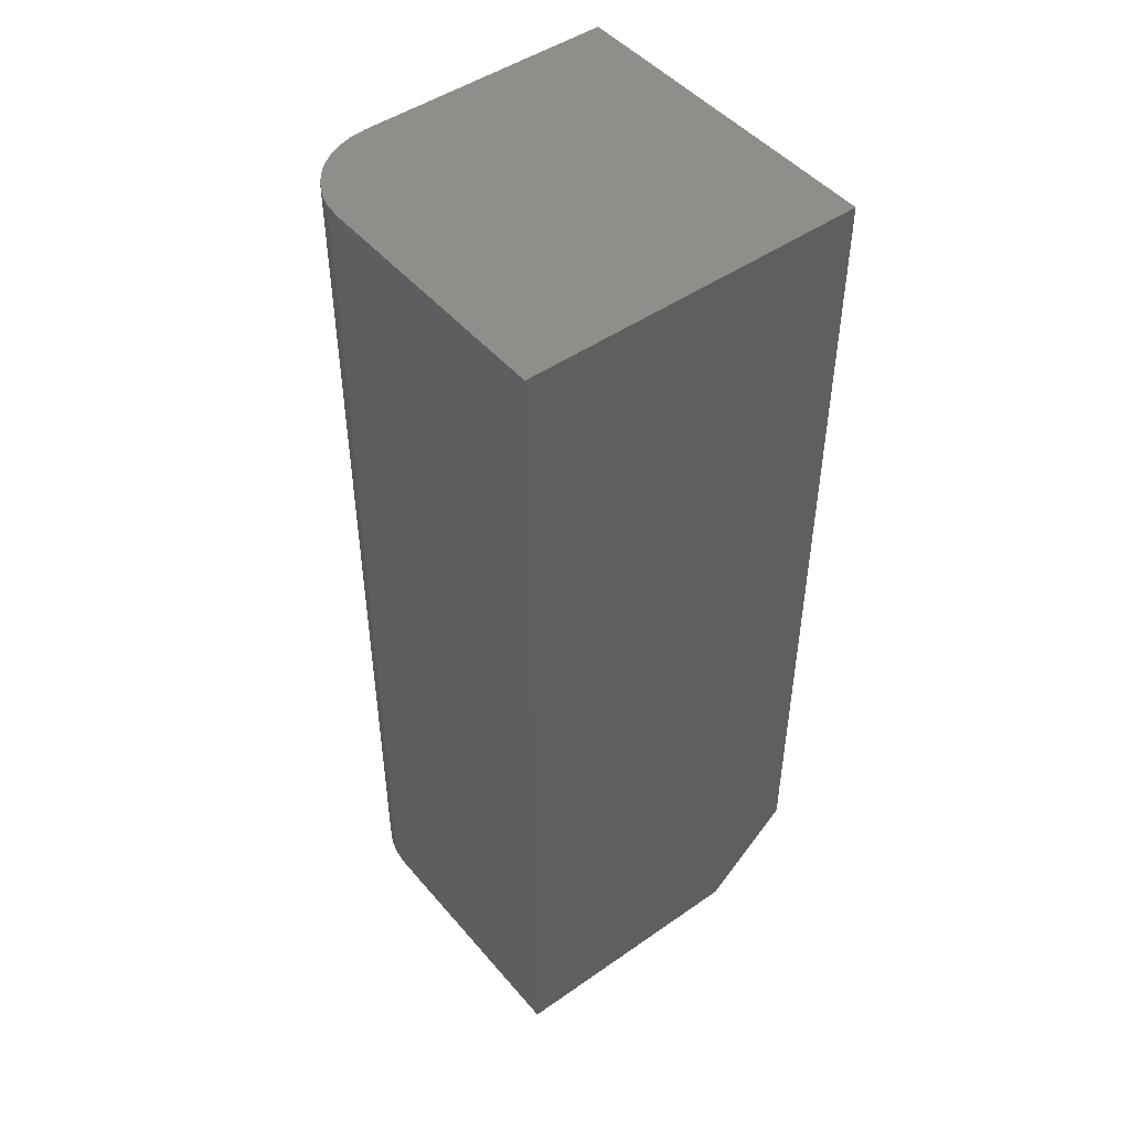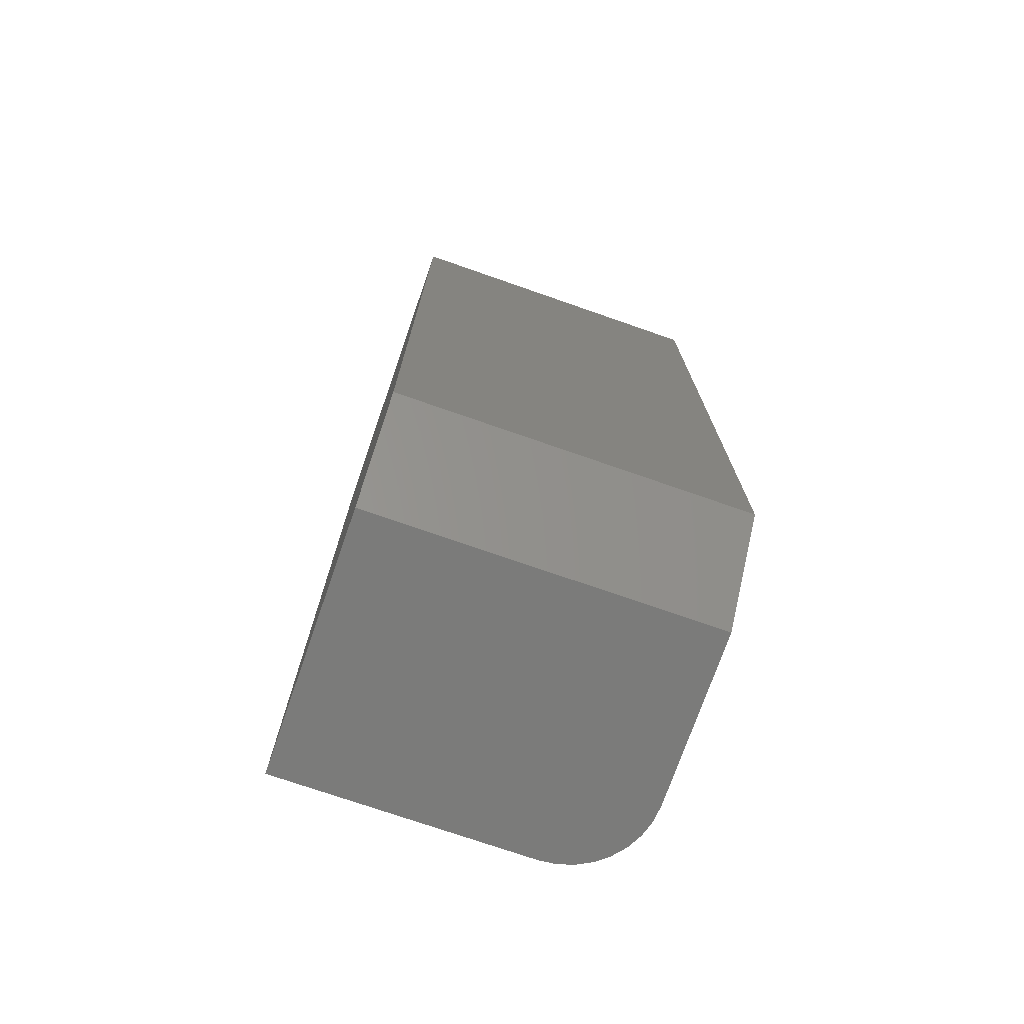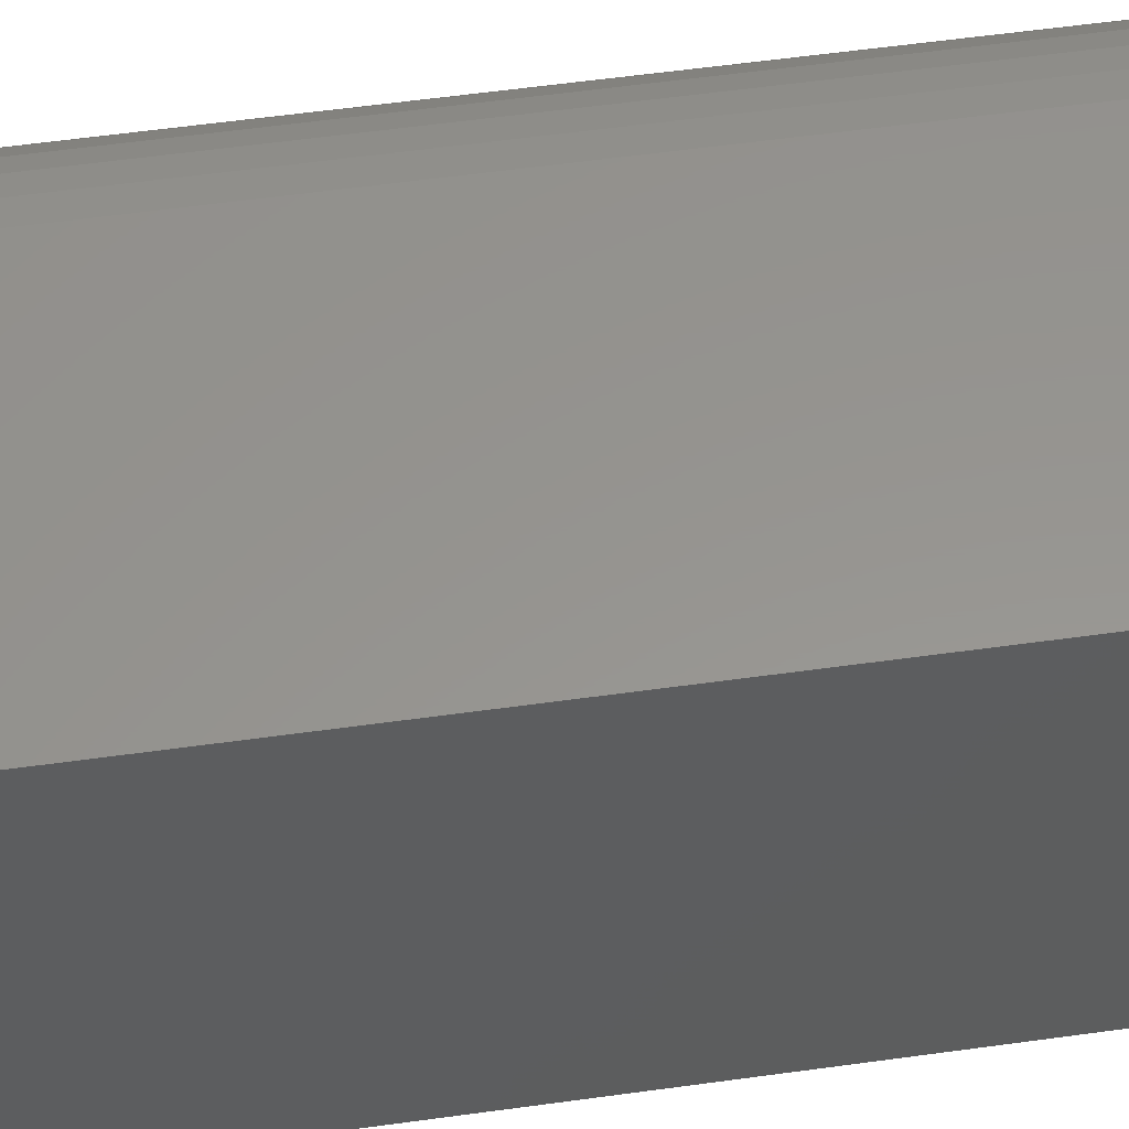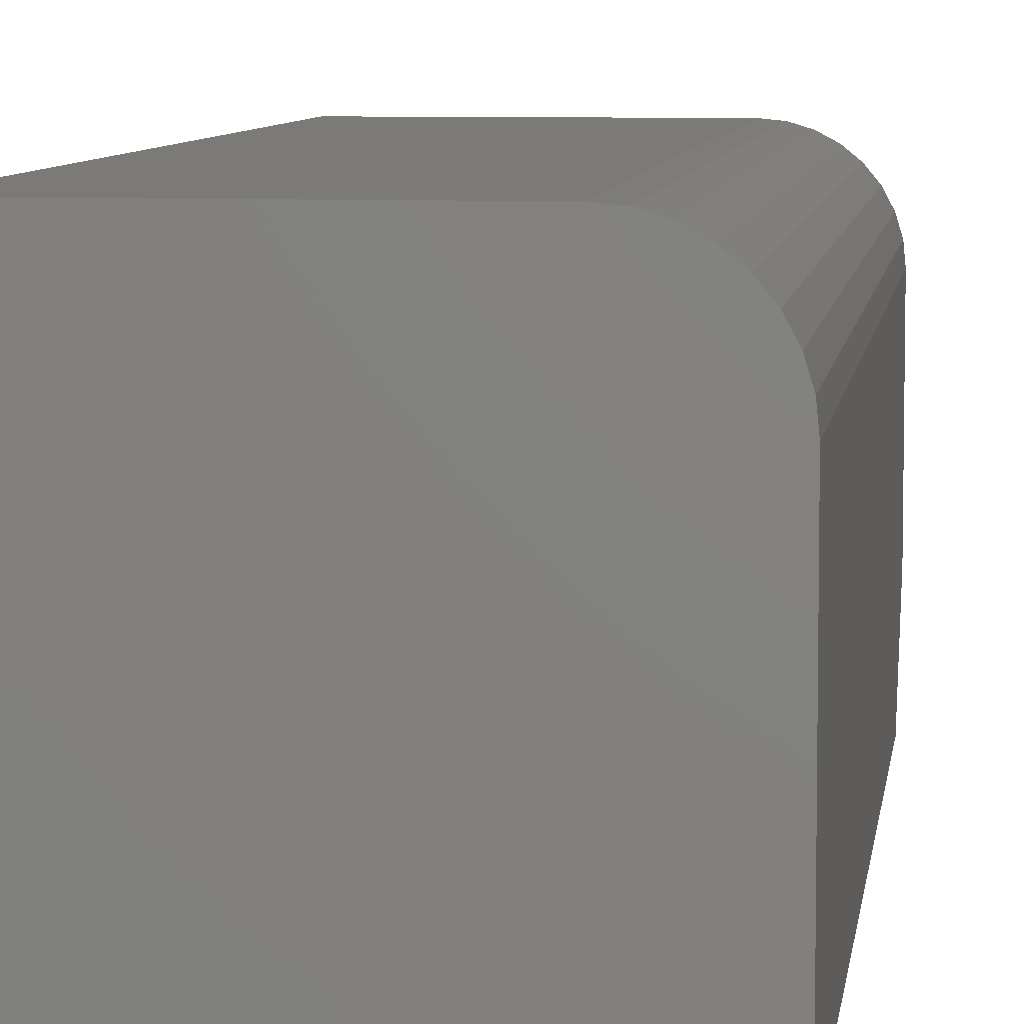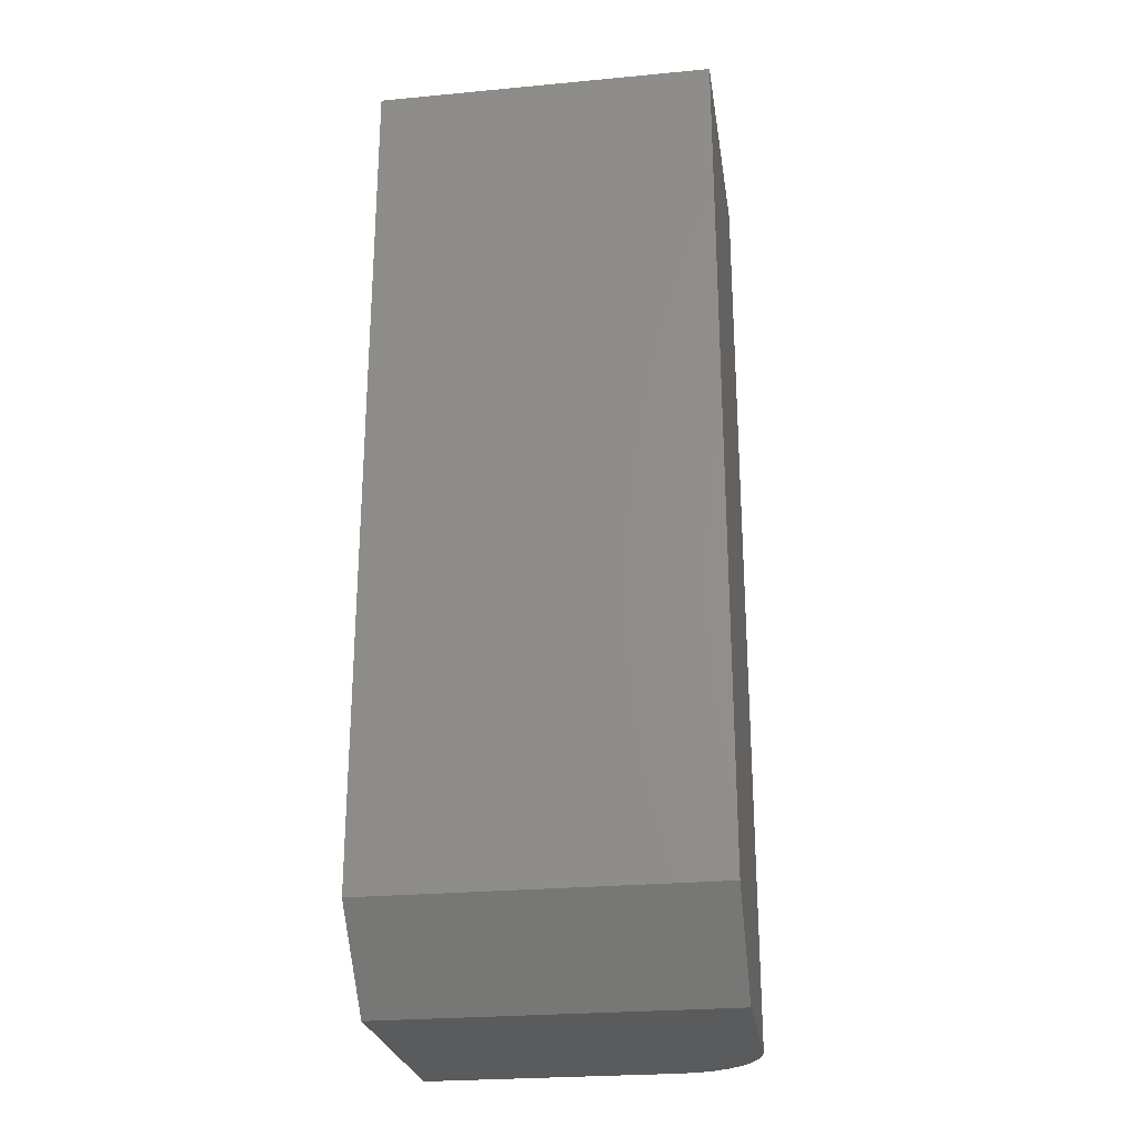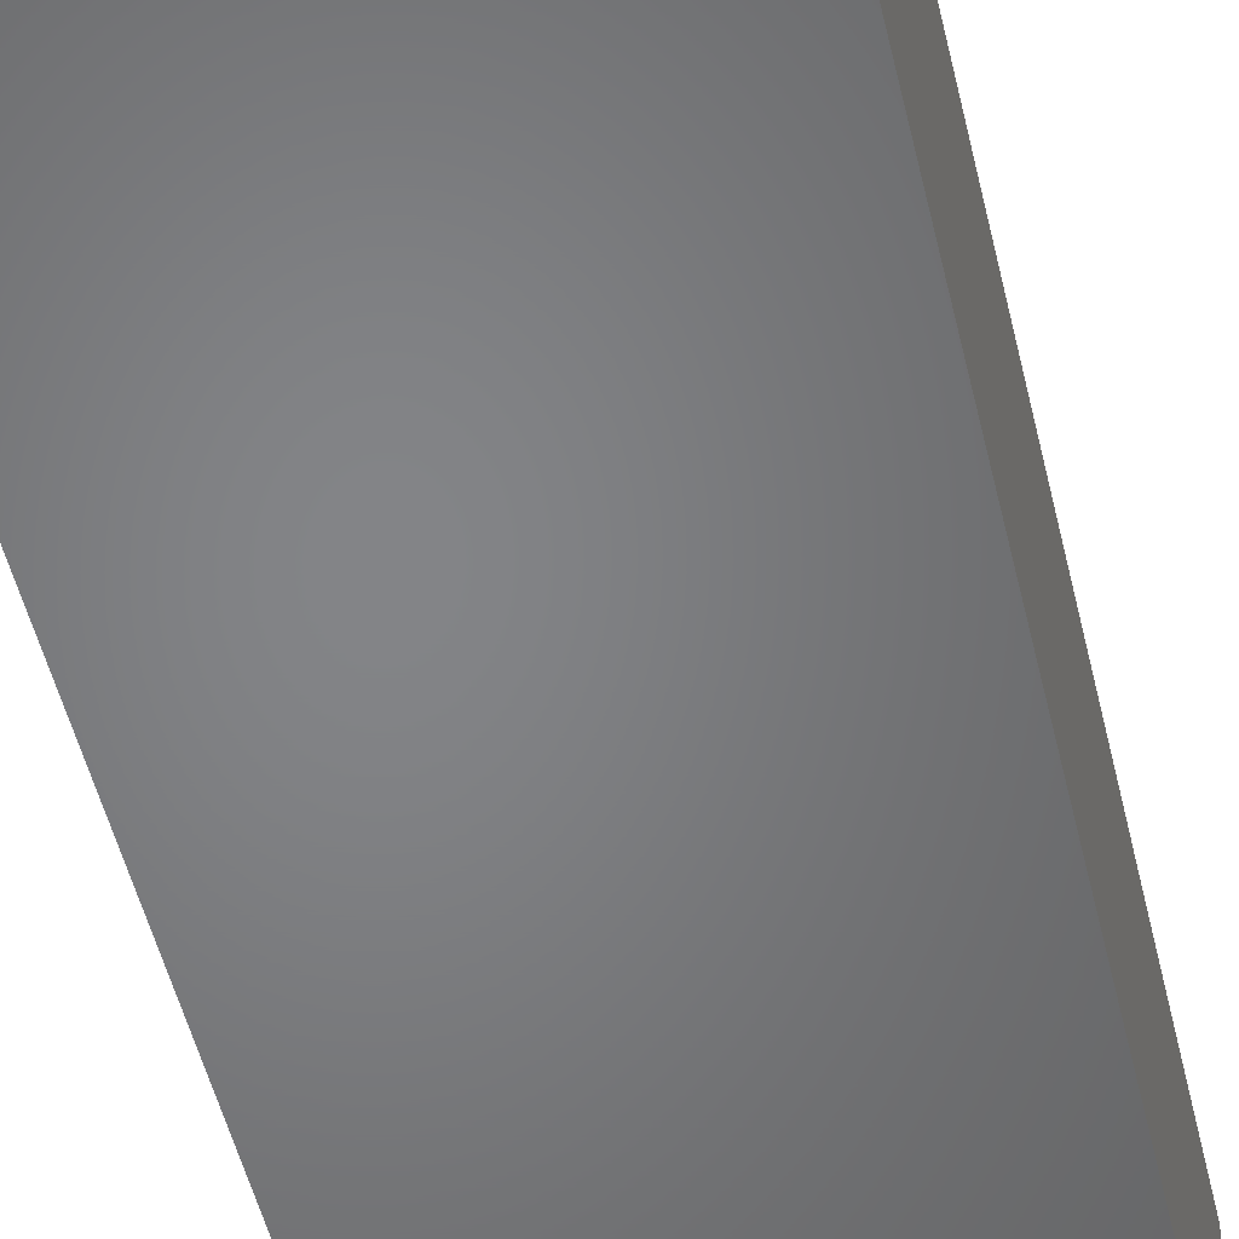
<metadata>
{"format":"stl","ext":"stl","renderer":"f3d","projection":"perspective","resolution":1024,"background":"white","views":[{"elev":47.5,"azim":-128.1,"up":"+Z"},{"elev":-74.1,"azim":-19.2,"up":"+Z"},{"elev":57.3,"azim":-98.2,"up":"+Y"},{"elev":7.1,"azim":7.1,"up":"+Y"},{"elev":-25.7,"azim":8.5,"up":"+Z"},{"elev":-51.9,"azim":13.3,"up":"+Y"}]}
</metadata>
<code>
# stl→obj: 26 verts, 48 faces
v -0.409 -0.007812 0.008224
v -0.409 -0.03125 0.008224
v -0.409 -0.007812 -0.07681
v -0.409 -0.03125 -0.069
v -0.409 -0.02344 -0.07681
v -0.4125 -0.001317 -0.07681
v -0.44 9.355e-17 -0.07681
v -0.4169 9.611e-17 -0.07681
v -0.4153 -0.0001501 -0.07681
v -0.4139 -0.0005947 -0.07681
v -0.44 -0.02344 -0.07681
v -0.4113 -0.002288 -0.07681
v -0.4104 -0.003472 -0.07681
v -0.4096 -0.004823 -0.07681
v -0.4092 -0.006288 -0.07681
v -0.44 1.03e-16 0.008224
v -0.4169 1.056e-16 0.008224
v -0.44 -0.03125 0.008224
v -0.4092 -0.006288 0.008224
v -0.4096 -0.004823 0.008224
v -0.4104 -0.003472 0.008224
v -0.4113 -0.002288 0.008224
v -0.4125 -0.001317 0.008224
v -0.4139 -0.0005947 0.008224
v -0.4153 -0.0001501 0.008224
v -0.44 -0.03125 -0.069
f 1 2 3
f 3 2 4
f 3 4 5
f 6 7 8
f 6 8 9
f 6 9 10
f 11 7 6
f 11 6 12
f 11 12 13
f 11 13 14
f 11 14 15
f 11 15 3
f 11 3 5
f 7 16 8
f 8 16 17
f 18 2 1
f 18 1 19
f 18 19 20
f 18 20 21
f 18 21 22
f 18 22 23
f 18 23 24
f 18 24 25
f 18 25 17
f 18 17 16
f 8 17 9
f 9 17 25
f 9 25 10
f 10 25 24
f 10 24 6
f 6 24 23
f 6 23 12
f 12 23 22
f 12 22 13
f 13 22 21
f 13 21 14
f 14 21 20
f 14 20 15
f 15 20 19
f 15 19 3
f 3 19 1
f 26 4 18
f 18 4 2
f 18 16 26
f 26 16 7
f 26 7 11
f 26 11 4
f 4 11 5

</code>
